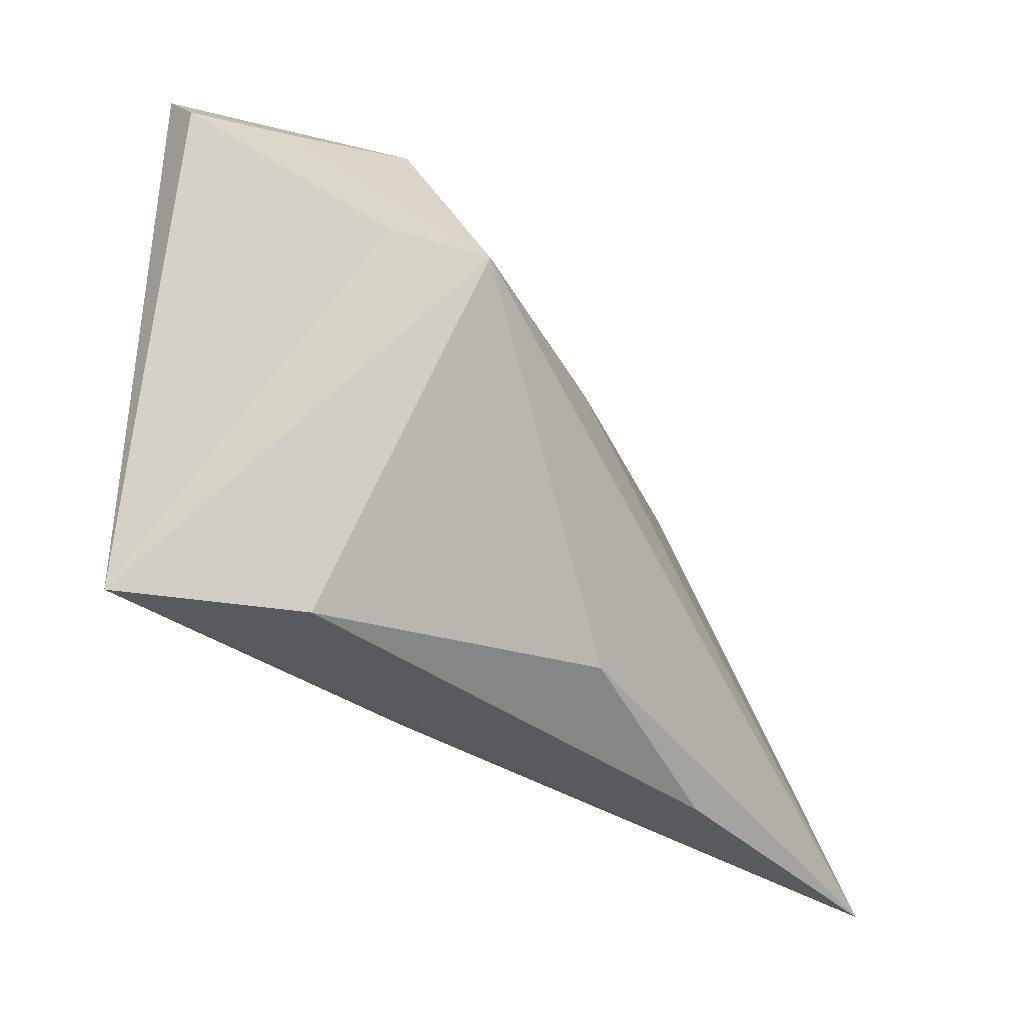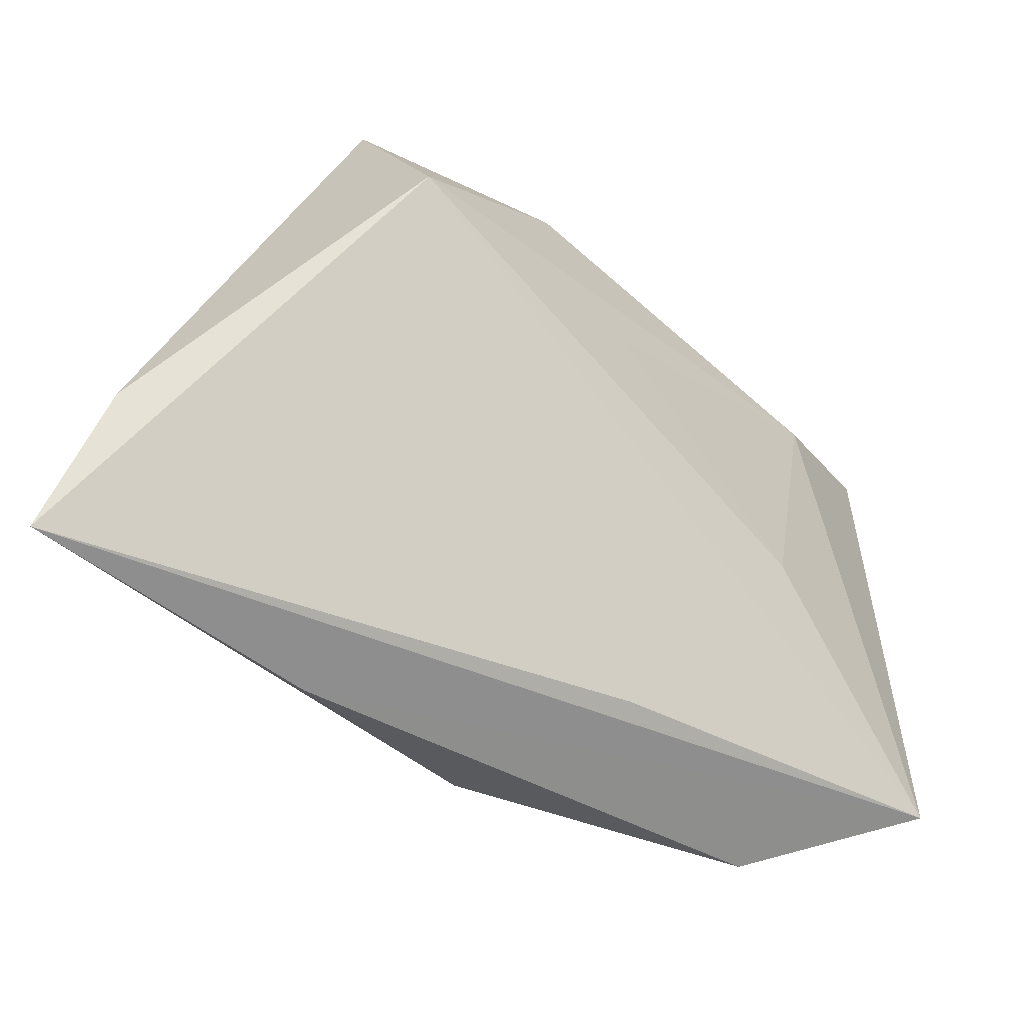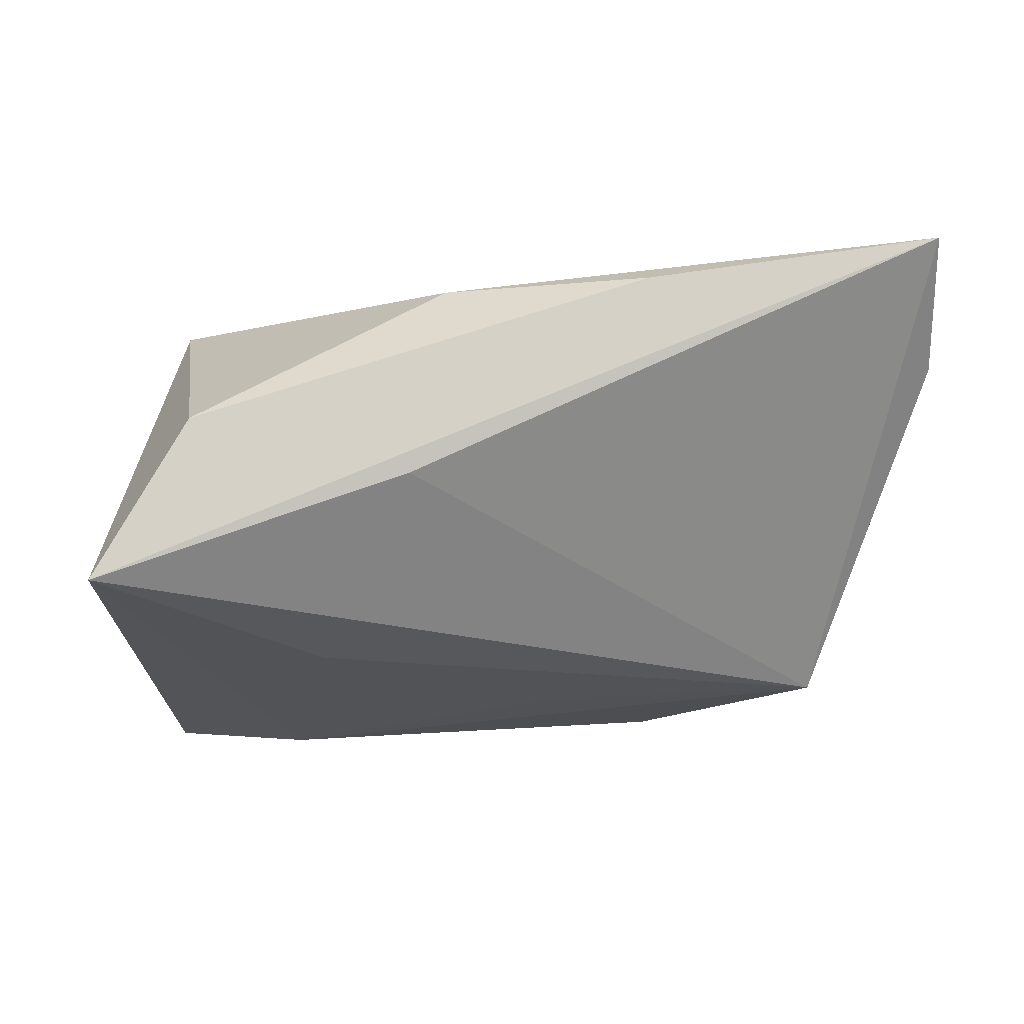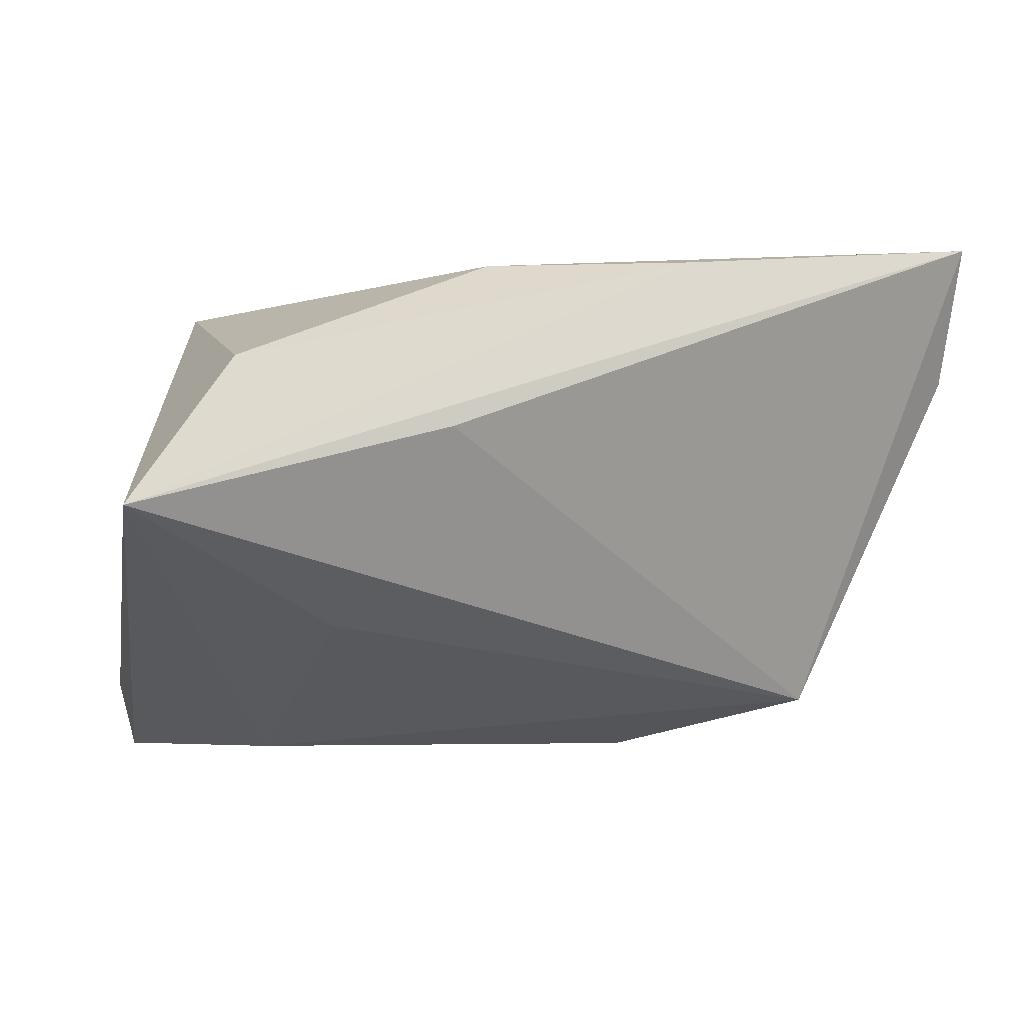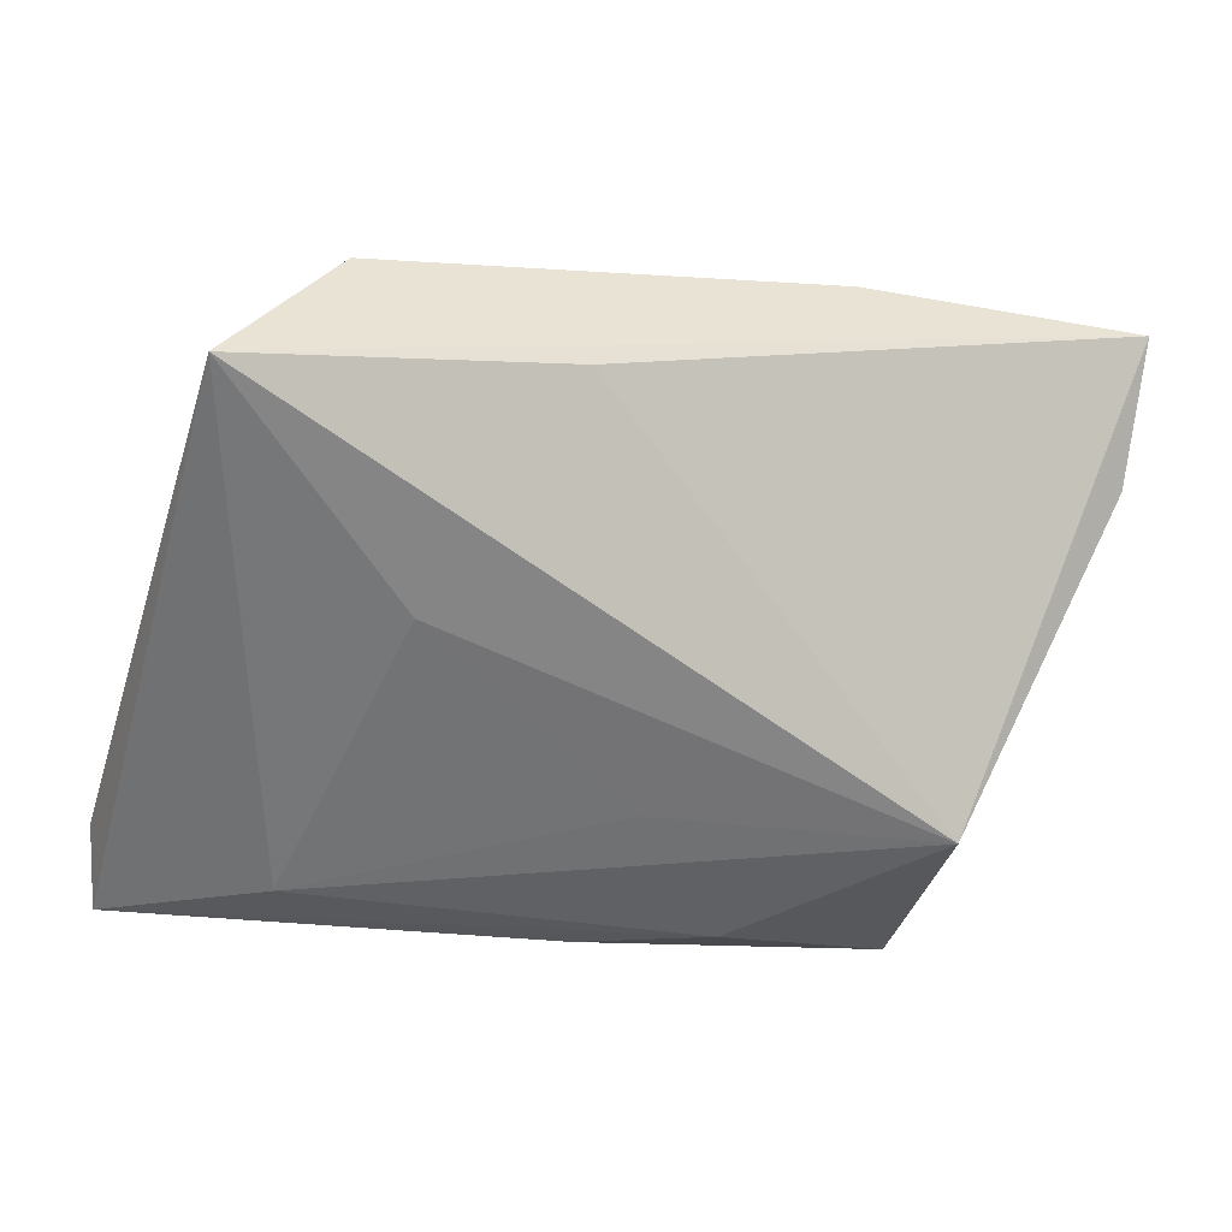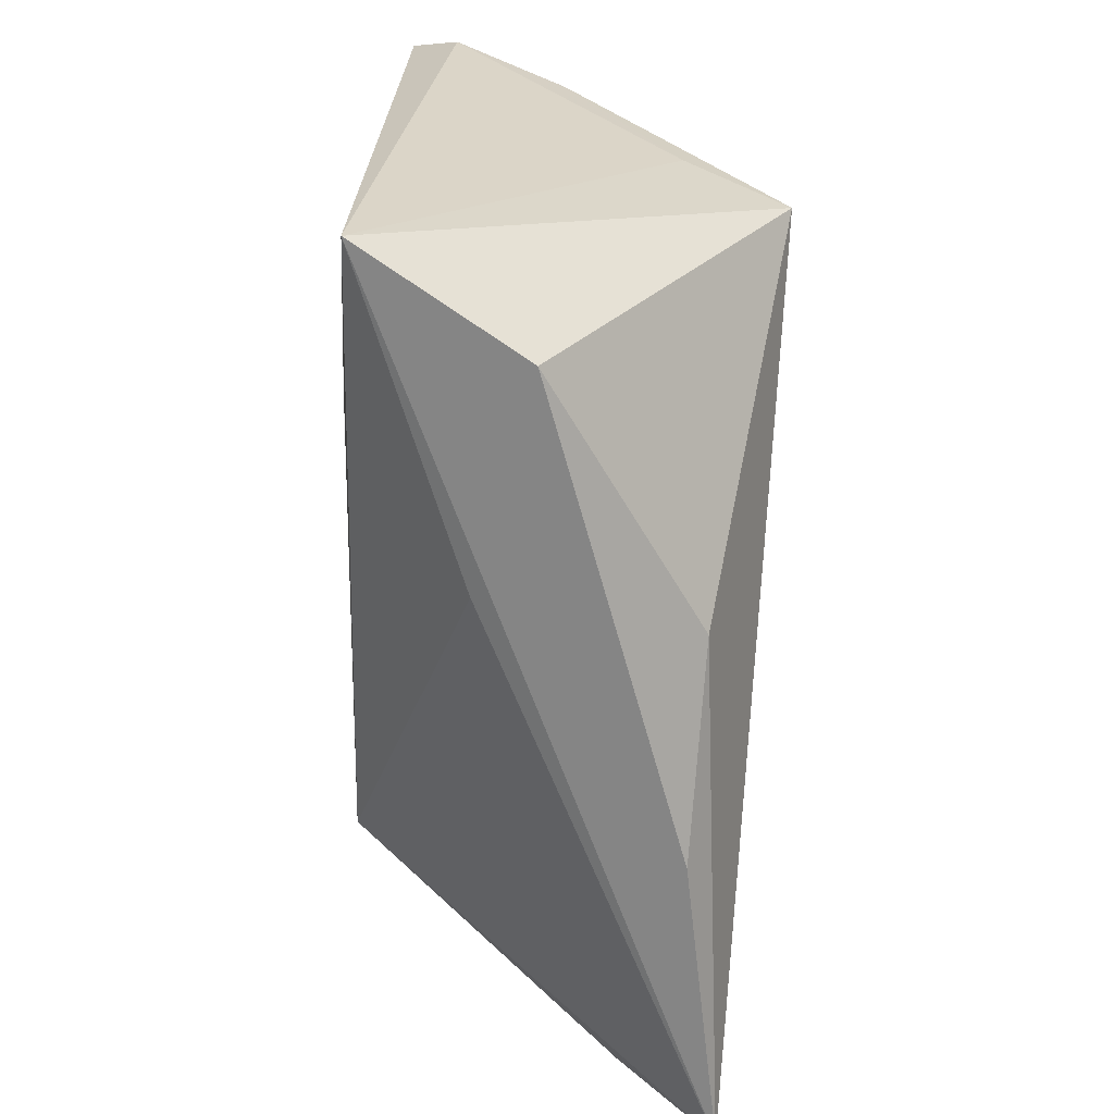
<metadata>
{"format":"obj","ext":"obj","renderer":"f3d","projection":"perspective","resolution":1024,"background":"white","views":[{"elev":-40.5,"azim":-58.9,"up":"+Y"},{"elev":-54.0,"azim":133.8,"up":"+Y"},{"elev":-22.0,"azim":3.3,"up":"+Z"},{"elev":-29.8,"azim":-5.1,"up":"+Z"},{"elev":-56.0,"azim":-12.3,"up":"+Z"},{"elev":-67.3,"azim":-91.7,"up":"+Y"}]}
</metadata>
<code>
v -0.03695 0.003248 0.01401
v -0.043 0.02979 -0.009285
v -0.0401 0.02174 0.002366
v 0.0531 -0.03183 0.02004
v 0.03766 0.02264 0.005455
v -0.03728 -0.03012 -0.01671
v -0.04121 0.03652 -0.01431
v -0.02711 -0.03293 0.0002875
v 0.006565 0.02996 -0.01494
v 0.009079 0.009874 -0.01847
v 0.04278 0.008324 0.007784
v -0.01255 -0.003957 0.0223
v -0.02382 0.02675 -0.01829
v -0.03184 0.03666 -0.00878
v 0.02031 0.02408 -0.01734
v -0.01571 -0.008033 -0.01847
v -0.02481 0.003946 0.01957
v 0.03985 0.006661 -0.01847
v 0.02178 -0.03293 0.01555
v 0.04026 0.03091 -0.006998
v 0.05296 -0.01875 0.01055
v -0.03437 -0.004264 0.0242
v -0.03272 0.01894 0.01273
v -0.01213 0.03197 0.0009553
v -0.003966 -0.02983 -0.00524
v -0.0004532 -0.02881 0.01661
f 8 22 6
f 2 6 1
f 6 22 1
f 4 6 25
f 25 18 4
f 6 18 25
f 4 18 21
f 21 18 20
f 21 11 4
f 20 11 21
f 19 6 4
f 19 8 6
f 5 11 20
f 20 24 5
f 24 23 5
f 4 11 5
f 16 18 6
f 16 10 18
f 20 18 15
f 22 8 26
f 8 19 26
f 4 22 26
f 26 19 4
f 22 23 3
f 2 1 3
f 3 1 22
f 14 23 24
f 14 24 20
f 17 23 22
f 17 5 23
f 12 22 4
f 4 5 12
f 12 17 22
f 5 17 12
f 18 10 13
f 13 15 18
f 10 16 13
f 13 16 6
f 7 14 20
f 15 13 7
f 23 14 7
f 7 6 2
f 7 13 6
f 2 3 7
f 7 3 23
f 20 15 9
f 9 7 20
f 15 7 9

</code>
